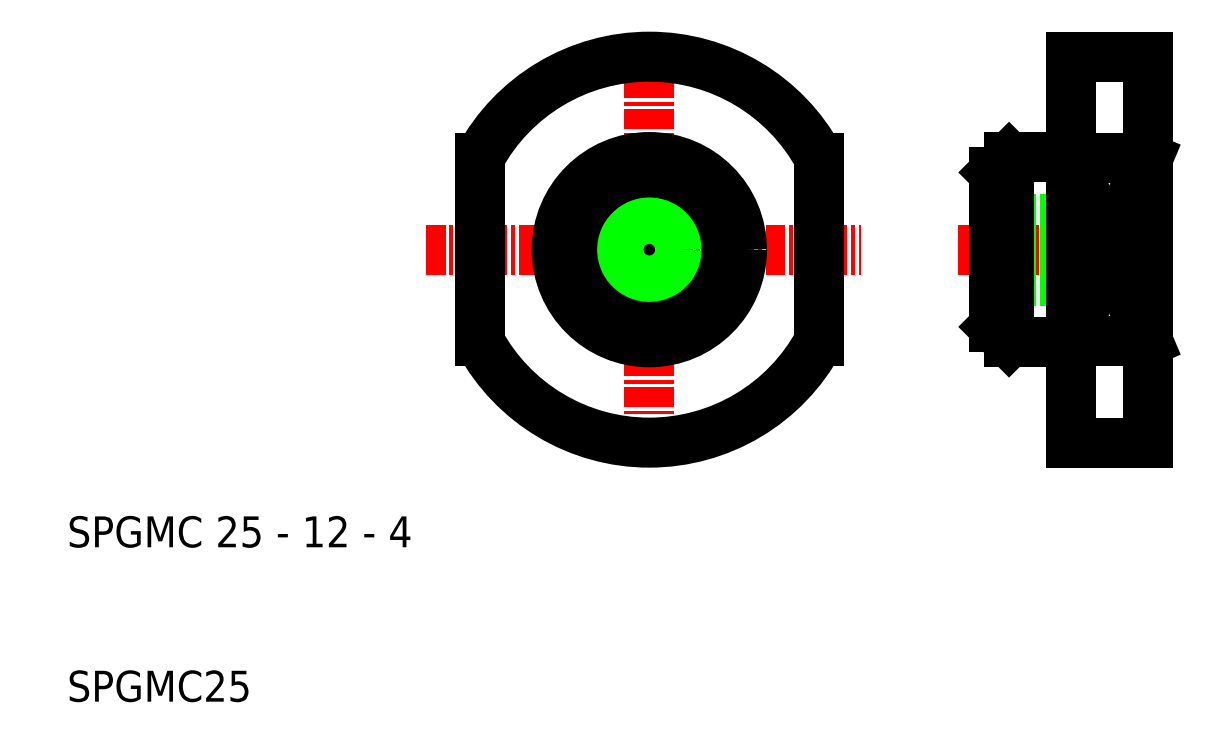
<metadata>
{"format":"dxf","ext":"dxf","renderer":"ezdxf+matplotlib","layout":"modelspace","background":"white","min_lineweight":24,"dpi":150}
</metadata>
<code>
0
SECTION
2
ENTITIES
0
TEXT
8
0
10
10
20
10
30
0
40
2
1
SPGMC25
0
TEXT
8
0
10
10
20
20
30
0
40
2
1
SPGMC 25 - 12 - 4
0
LINE
8
CENTER
10
33.26
20
39.28
30
0
11
61.44
21
39.28
31
0
0
LINE
8
CENTER
10
47.71
20
52.36
30
0
11
47.71
21
25.78
31
0
0
CIRCLE
8
0
10
47.71
20
39.28
30
0
40
1.621
0
CIRCLE
8
0
10
47.71
20
39.28
30
0
40
2
0
LINE
8
CENTER
10
67.7
20
39.28
30
0
11
81.18
21
39.28
31
0
0
LINE
8
0
10
70.01
20
37.66
30
0
11
80.01
21
37.66
31
0
0
LINE
8
0
10
70.01
20
37.28
30
0
11
80.01
21
37.28
31
0
0
LINE
8
0
10
70.01
20
40.9
30
0
11
80.01
21
40.9
31
0
0
LINE
8
0
10
70.01
20
41.28
30
0
11
80.01
21
41.28
31
0
0
ARC
8
0
10
47.71
20
39.28
30
0
40
12.5
50
28.36
51
151.6
0
CIRCLE
8
0
10
47.71
20
39.28
30
0
40
6
0
LINE
8
0
10
71.01
20
45.28
30
0
11
71.01
21
33.28
31
0
0
CIRCLE
8
0
10
47.71
20
39.28
30
0
40
5
0
LINE
8
0
10
36.71
20
45.22
30
0
11
36.71
21
33.34
31
0
0
LINE
8
0
10
58.71
20
45.22
30
0
11
58.71
21
33.34
31
0
0
ARC
8
0
10
47.71
20
39.28
30
0
40
12.5
50
208.4
51
331.6
0
LINE
8
0
10
74.71
20
45.28
30
0
11
71.01
21
45.28
31
0
0
LINE
8
0
10
71.01
20
45.28
30
0
11
70.01
21
44.28
31
0
0
LINE
8
0
10
70.01
20
44.28
30
0
11
70.01
21
39.28
31
0
0
LINE
8
0
10
75.01
20
51.78
30
0
11
75.01
21
45.58
31
0
0
LINE
8
0
10
75.01
20
51.78
30
0
11
80.01
21
51.78
31
0
0
LINE
8
0
10
80.01
20
51.78
30
0
11
80.01
21
39.28
31
0
0
LINE
8
0
10
75.01
20
45.58
30
0
11
75.01
21
39.28
31
0
0
ARC
8
0
10
74.71
20
45.58
30
0
40
0.3
50
270
51
0
0
ARC
8
0
10
74.71
20
32.98
30
0
40
0.3
50
0
51
90
0
LINE
8
0
10
75.01
20
32.98
30
0
11
75.01
21
39.28
31
0
0
LINE
8
0
10
74.71
20
33.28
30
0
11
71.01
21
33.28
31
0
0
LINE
8
0
10
71.01
20
33.28
30
0
11
70.01
21
34.28
31
0
0
LINE
8
0
10
70.01
20
34.28
30
0
11
70.01
21
39.28
31
0
0
LINE
8
0
10
75.01
20
26.78
30
0
11
75.01
21
32.98
31
0
0
LINE
8
0
10
75.01
20
26.78
30
0
11
80.01
21
26.78
31
0
0
LINE
8
0
10
80.01
20
26.78
30
0
11
80.01
21
39.28
31
0
0
LINE
8
0
10
75.01
20
45.22
30
0
11
80.01
21
45.22
31
0
0
LINE
8
0
10
75.01
20
33.34
30
0
11
80.01
21
33.34
31
0
0
LINE
8
0
10
75.01
20
45.22
30
0
11
80.01
21
33.34
31
0
0
LINE
8
0
10
80.01
20
45.22
30
0
11
75.01
21
33.34
31
0
0
ENDSEC
0
EOF

</code>
